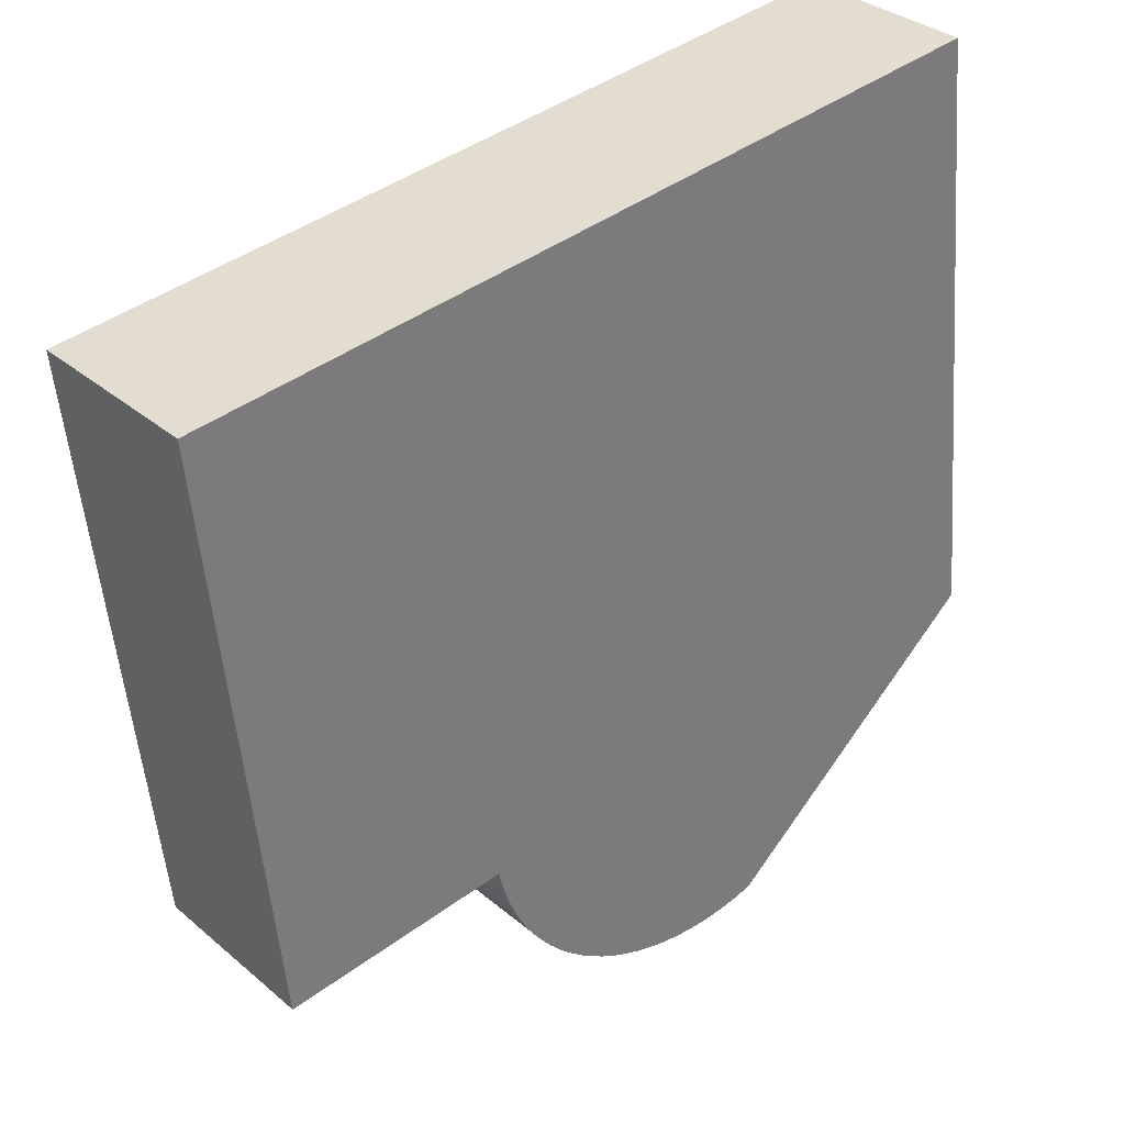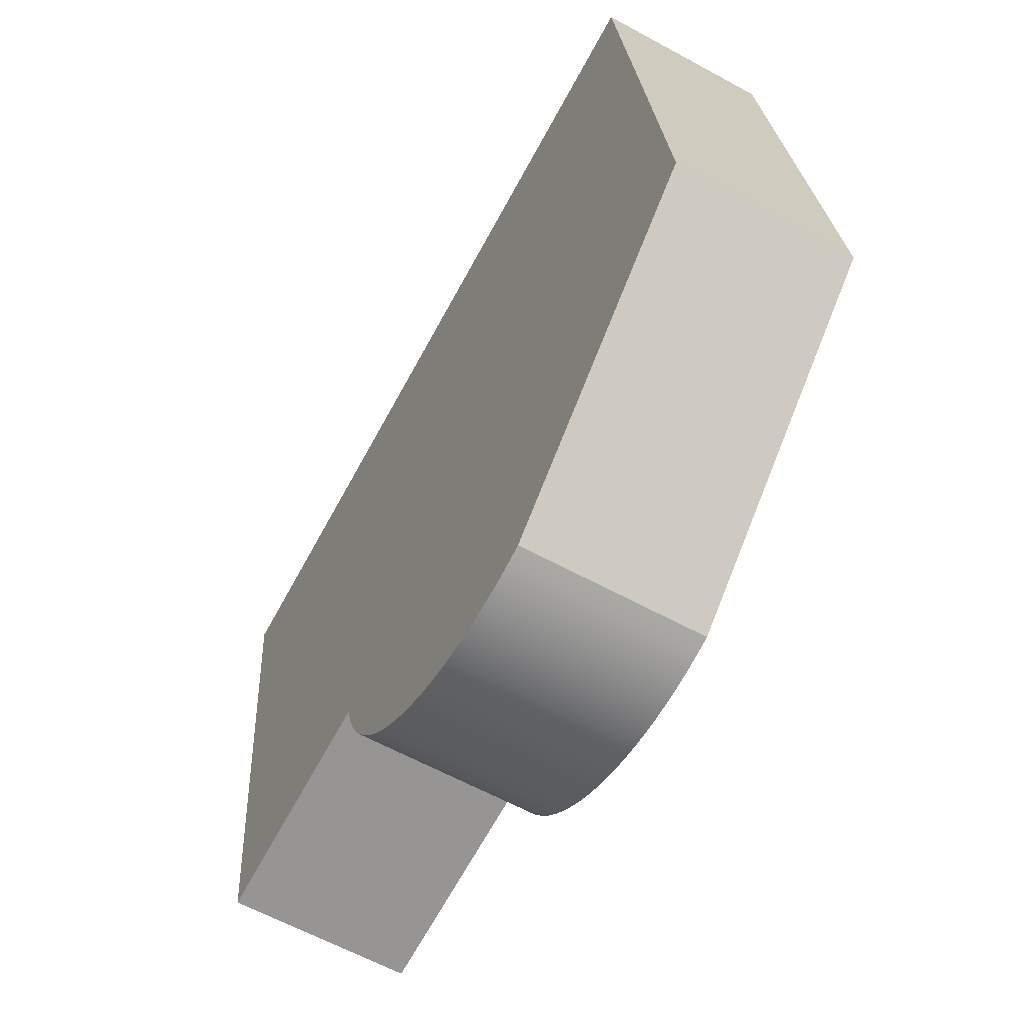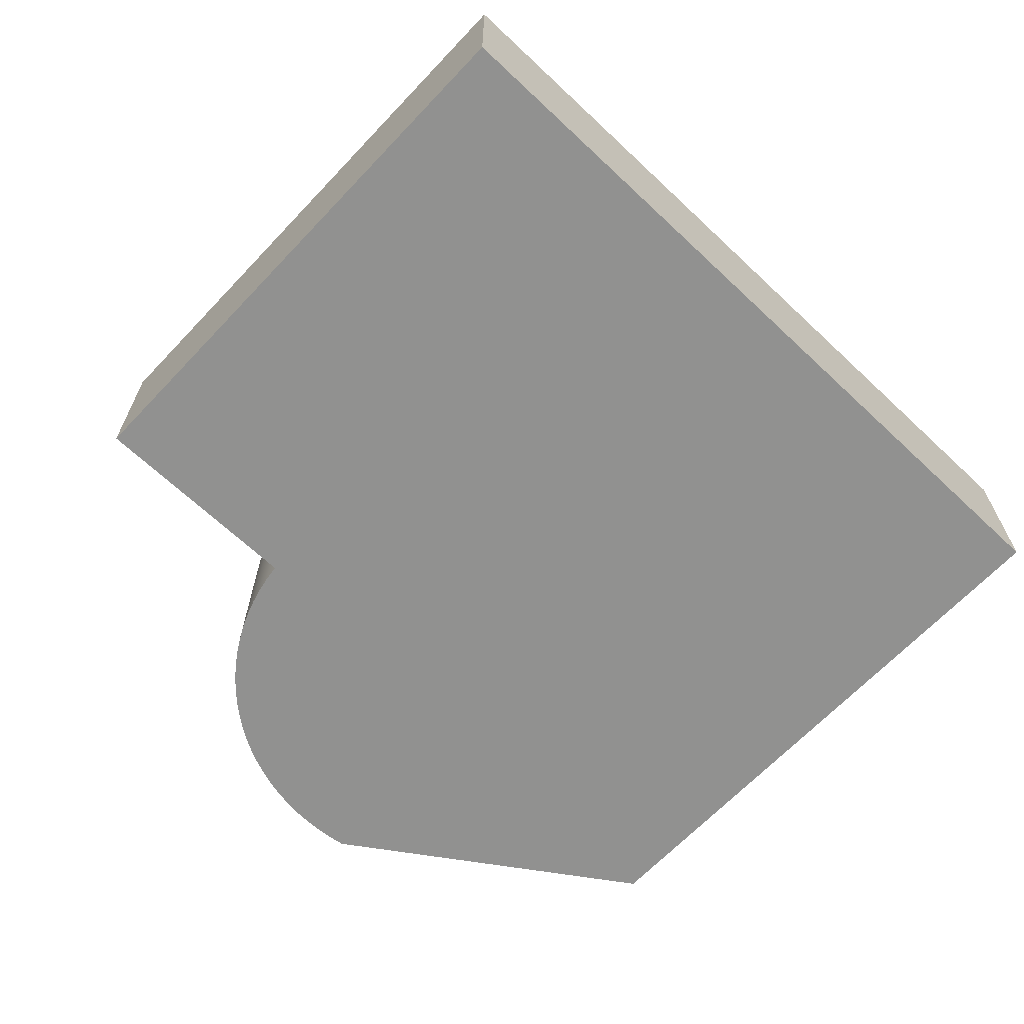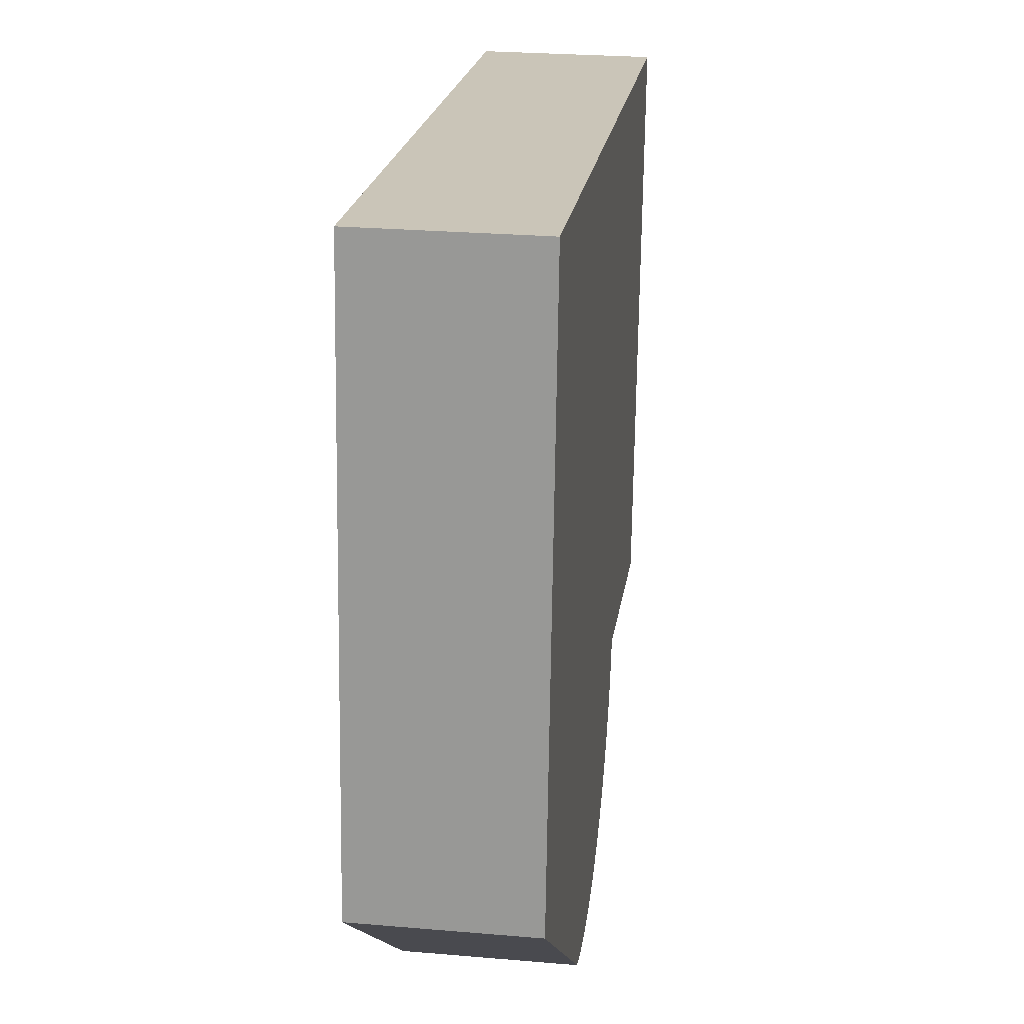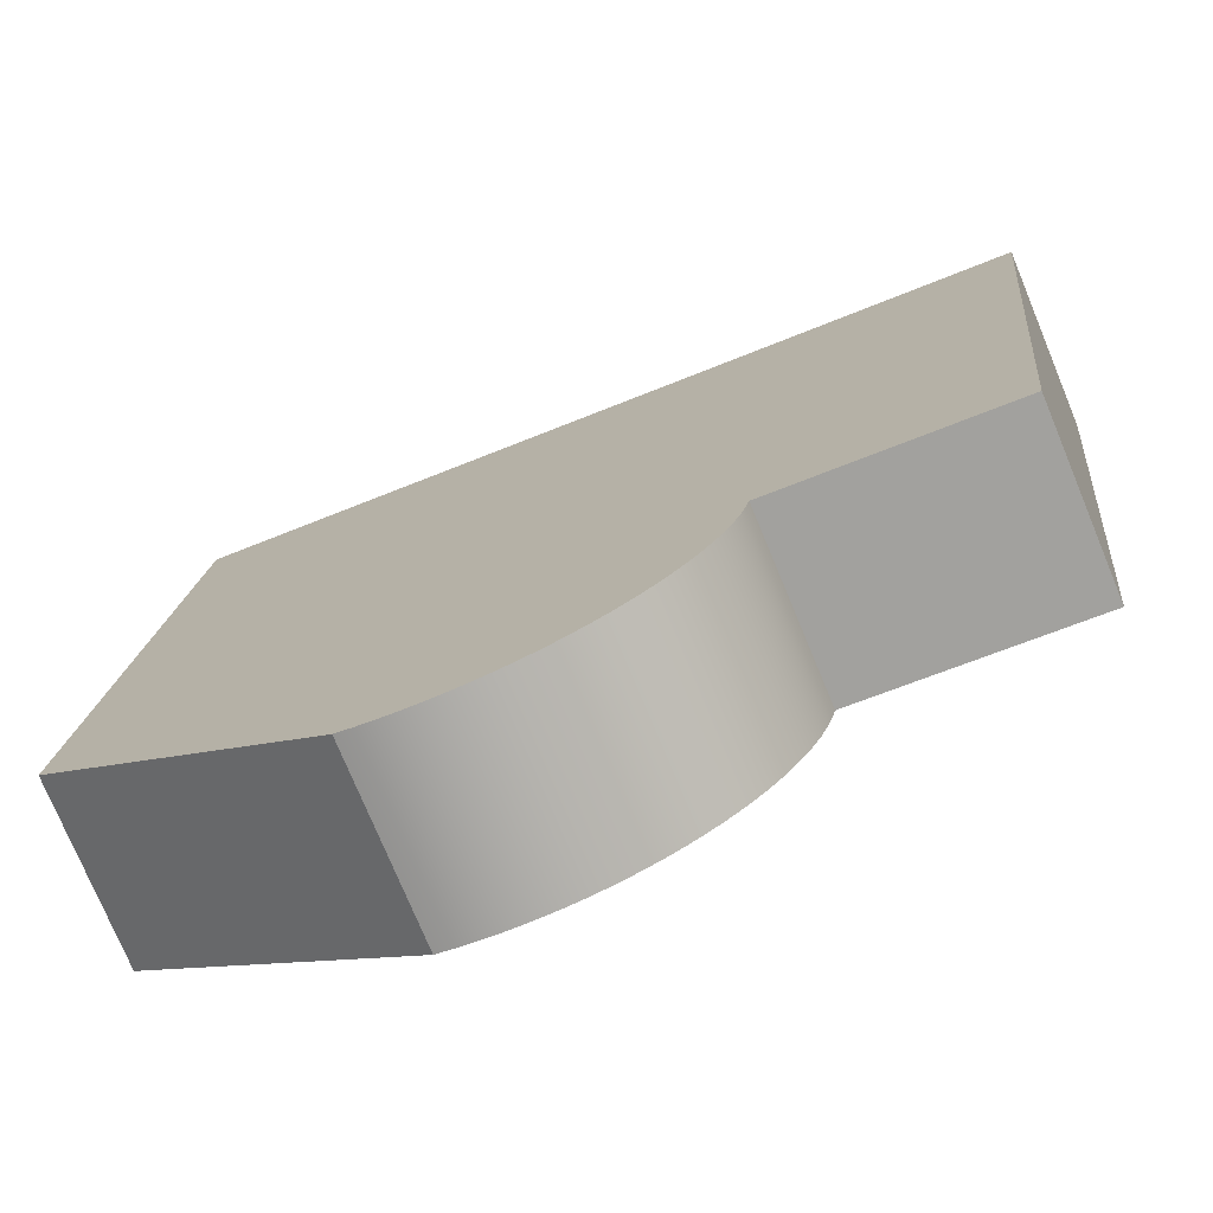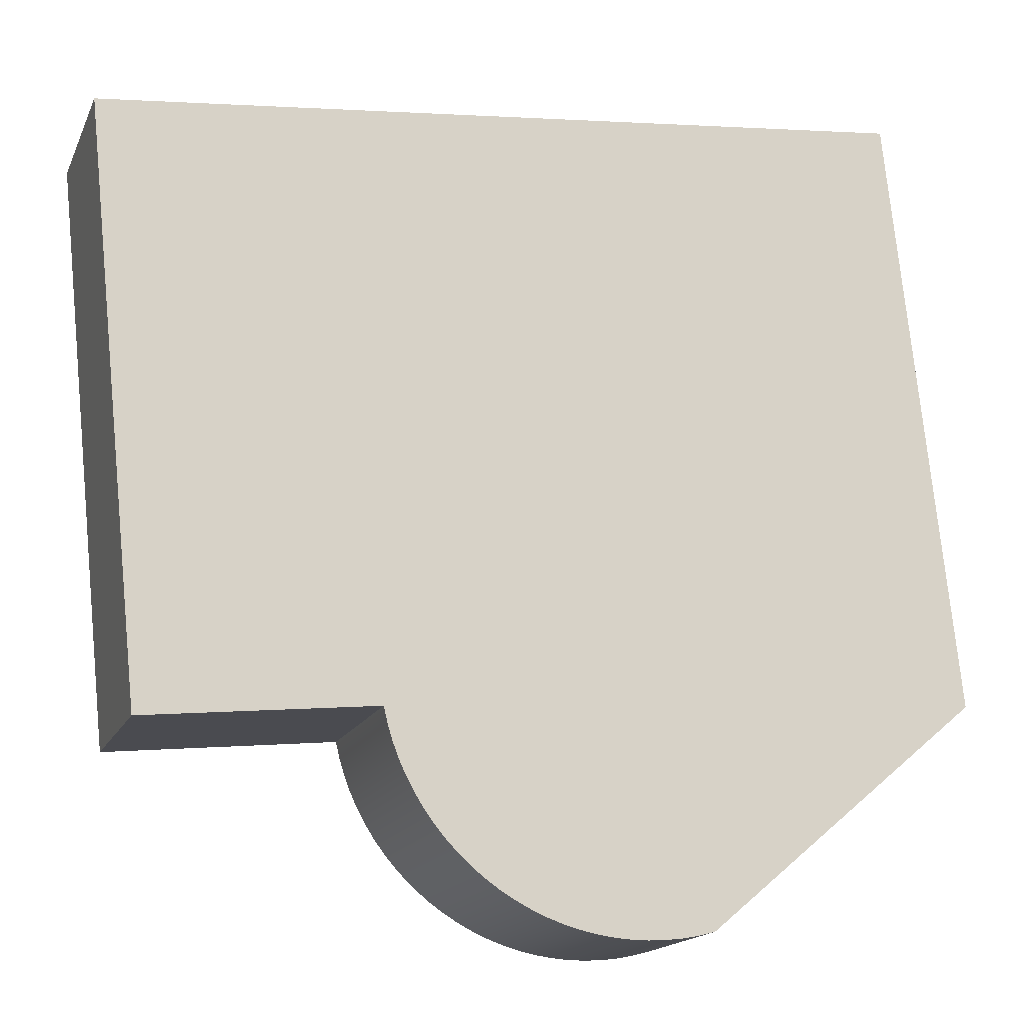
<metadata>
{"format":"obj","ext":"obj","renderer":"f3d","projection":"perspective","resolution":1024,"background":"white","views":[{"elev":33.2,"azim":-41.0,"up":"+Z"},{"elev":-62.0,"azim":61.0,"up":"+Z"},{"elev":-65.9,"azim":-49.4,"up":"+Y"},{"elev":26.2,"azim":97.7,"up":"+Z"},{"elev":-75.4,"azim":-157.5,"up":"+Z"},{"elev":-16.7,"azim":-18.2,"up":"+Z"}]}
</metadata>
<code>
o group_8/ID320#ID320
v 0.2572 0.000856 -0.1498
v 0.2472 0.000856 -0.1507
v 0.2522 0.000856 -0.1504
v 0.2622 0.000856 -0.1488
v 0.2421 0.000856 -0.1506
v 0.2671 0.000856 -0.1475
v 0.2371 0.000856 -0.1503
v 0.3492 0.000856 -0.07833
v 0.2321 0.000856 -0.1496
v 0.2272 0.000856 -0.1485
v 0.2223 0.000856 -0.1472
v 0.2175 0.000856 -0.1455
v 0.2129 0.000856 -0.1435
v 0.2084 0.000856 -0.1412
v 0.2041 0.000856 -0.1386
v 0.1999 0.000856 -0.1357
v 0.1959 0.000856 -0.1326
v 0.1922 0.000856 -0.1292
v 0.1887 0.000856 -0.1255
v 0.1854 0.000856 -0.1217
v 0.1825 0.000856 -0.1176
v 0.1797 0.000856 -0.1133
v 0.1773 0.000856 -0.1089
v 0.1752 0.000856 -0.1043
v 0.1734 0.000856 -0.09962
v 0.1719 0.000856 -0.09479
v 0.3299 0.000856 0.1051
v 0.1707 0.000856 -0.08988
v 0.1019 0.000856 -0.09711
v 0.08337 0.000856 0.07916
v 0.08337 0.000856 0.07916
v 0.3299 0.000856 0.1051
v 0.1019 0.000856 -0.09711
v 0.1707 0.000856 -0.08988
v 0.1719 0.000856 -0.09479
v 0.3492 0.000856 -0.07833
v 0.1734 0.000856 -0.09962
v 0.1752 0.000856 -0.1043
v 0.1773 0.000856 -0.1089
v 0.1797 0.000856 -0.1133
v 0.1825 0.000856 -0.1176
v 0.1854 0.000856 -0.1217
v 0.1887 0.000856 -0.1255
v 0.1922 0.000856 -0.1292
v 0.1959 0.000856 -0.1326
v 0.1999 0.000856 -0.1357
v 0.2041 0.000856 -0.1386
v 0.2084 0.000856 -0.1412
v 0.2129 0.000856 -0.1435
v 0.2175 0.000856 -0.1455
v 0.2223 0.000856 -0.1472
v 0.2272 0.000856 -0.1485
v 0.2321 0.000856 -0.1496
v 0.2371 0.000856 -0.1503
v 0.2671 0.000856 -0.1475
v 0.2421 0.000856 -0.1506
v 0.2622 0.000856 -0.1488
v 0.2472 0.000856 -0.1507
v 0.2572 0.000856 -0.1498
v 0.2522 0.000856 -0.1504
v 0.3492 0.05387 -0.07833
v 0.3299 0.000856 0.1051
v 0.3492 0.000856 -0.07833
v 0.3299 0.05387 0.1051
v 0.3299 0.05387 0.1051
v 0.3492 0.05387 -0.07833
v 0.3299 0.000856 0.1051
v 0.3492 0.000856 -0.07833
v 0.3299 0.000856 0.1051
v 0.08337 0.05387 0.07916
v 0.08337 0.000856 0.07916
v 0.3299 0.05387 0.1051
v 0.3299 0.05387 0.1051
v 0.3299 0.000856 0.1051
v 0.08337 0.05387 0.07916
v 0.08337 0.000856 0.07916
v 0.08337 0.05387 0.07916
v 0.1019 0.000856 -0.09711
v 0.08337 0.000856 0.07916
v 0.1019 0.05387 -0.09711
v 0.1019 0.05387 -0.09711
v 0.08337 0.05387 0.07916
v 0.1019 0.000856 -0.09711
v 0.08337 0.000856 0.07916
v 0.1707 0.05387 -0.08988
v 0.1019 0.000856 -0.09711
v 0.1019 0.05387 -0.09711
v 0.1707 0.000856 -0.08988
v 0.1707 0.000856 -0.08988
v 0.1707 0.05387 -0.08988
v 0.1019 0.000856 -0.09711
v 0.1019 0.05387 -0.09711
v 0.1707 0.05387 -0.08988
v 0.1719 0.000856 -0.09479
v 0.1707 0.000856 -0.08988
v 0.1719 0.05387 -0.09479
v 0.1719 0.05387 -0.09479
v 0.1707 0.05387 -0.08988
v 0.1719 0.000856 -0.09479
v 0.1707 0.000856 -0.08988
v 0.1734 0.000856 -0.09962
v 0.1734 0.05387 -0.09962
v 0.1734 0.05387 -0.09962
v 0.1734 0.000856 -0.09962
v 0.1752 0.000856 -0.1043
v 0.1752 0.05387 -0.1043
v 0.1752 0.05387 -0.1043
v 0.1752 0.000856 -0.1043
v 0.1773 0.000856 -0.1089
v 0.1773 0.05387 -0.1089
v 0.1773 0.05387 -0.1089
v 0.1773 0.000856 -0.1089
v 0.1797 0.000856 -0.1133
v 0.1797 0.05387 -0.1133
v 0.1797 0.05387 -0.1133
v 0.1797 0.000856 -0.1133
v 0.1825 0.000856 -0.1176
v 0.1825 0.05387 -0.1176
v 0.1825 0.05387 -0.1176
v 0.1825 0.000856 -0.1176
v 0.1854 0.000856 -0.1217
v 0.1854 0.05387 -0.1217
v 0.1854 0.05387 -0.1217
v 0.1854 0.000856 -0.1217
v 0.1887 0.000856 -0.1255
v 0.1887 0.05387 -0.1255
v 0.1887 0.05387 -0.1255
v 0.1887 0.000856 -0.1255
v 0.1922 0.000856 -0.1292
v 0.1922 0.05387 -0.1292
v 0.1922 0.05387 -0.1292
v 0.1922 0.000856 -0.1292
v 0.1959 0.000856 -0.1326
v 0.1959 0.05387 -0.1326
v 0.1959 0.05387 -0.1326
v 0.1959 0.000856 -0.1326
v 0.1999 0.05387 -0.1357
v 0.1999 0.000856 -0.1357
v 0.1999 0.000856 -0.1357
v 0.1999 0.05387 -0.1357
v 0.2041 0.05387 -0.1386
v 0.2041 0.000856 -0.1386
v 0.2041 0.000856 -0.1386
v 0.2041 0.05387 -0.1386
v 0.2084 0.05387 -0.1412
v 0.2084 0.000856 -0.1412
v 0.2084 0.000856 -0.1412
v 0.2084 0.05387 -0.1412
v 0.2129 0.05387 -0.1435
v 0.2129 0.000856 -0.1435
v 0.2129 0.000856 -0.1435
v 0.2129 0.05387 -0.1435
v 0.2175 0.05387 -0.1455
v 0.2175 0.000856 -0.1455
v 0.2175 0.000856 -0.1455
v 0.2175 0.05387 -0.1455
v 0.2223 0.05387 -0.1472
v 0.2223 0.000856 -0.1472
v 0.2223 0.000856 -0.1472
v 0.2223 0.05387 -0.1472
v 0.2272 0.05387 -0.1485
v 0.2272 0.000856 -0.1485
v 0.2272 0.000856 -0.1485
v 0.2272 0.05387 -0.1485
v 0.2321 0.05387 -0.1496
v 0.2321 0.000856 -0.1496
v 0.2321 0.000856 -0.1496
v 0.2321 0.05387 -0.1496
v 0.2371 0.05387 -0.1503
v 0.2371 0.000856 -0.1503
v 0.2371 0.000856 -0.1503
v 0.2371 0.05387 -0.1503
v 0.2421 0.05387 -0.1506
v 0.2421 0.000856 -0.1506
v 0.2421 0.000856 -0.1506
v 0.2421 0.05387 -0.1506
v 0.2472 0.05387 -0.1507
v 0.2472 0.000856 -0.1507
v 0.2472 0.000856 -0.1507
v 0.2472 0.05387 -0.1507
v 0.2522 0.05387 -0.1504
v 0.2522 0.000856 -0.1504
v 0.2522 0.000856 -0.1504
v 0.2522 0.05387 -0.1504
v 0.2572 0.05387 -0.1498
v 0.2572 0.000856 -0.1498
v 0.2572 0.000856 -0.1498
v 0.2572 0.05387 -0.1498
v 0.2622 0.05387 -0.1488
v 0.2622 0.000856 -0.1488
v 0.2622 0.000856 -0.1488
v 0.2622 0.05387 -0.1488
v 0.2671 0.05387 -0.1475
v 0.2671 0.000856 -0.1475
v 0.2671 0.000856 -0.1475
v 0.2671 0.05387 -0.1475
v 0.3492 0.05387 -0.07833
v 0.2671 0.000856 -0.1475
v 0.2671 0.05387 -0.1475
v 0.3492 0.000856 -0.07833
v 0.3492 0.000856 -0.07833
v 0.3492 0.05387 -0.07833
v 0.2671 0.000856 -0.1475
v 0.2671 0.05387 -0.1475
v 0.08337 0.05387 0.07916
v 0.1707 0.05387 -0.08988
v 0.1019 0.05387 -0.09711
v 0.2472 0.05387 -0.1507
v 0.2572 0.05387 -0.1498
v 0.2522 0.05387 -0.1504
v 0.2622 0.05387 -0.1488
v 0.2421 0.05387 -0.1506
v 0.2671 0.05387 -0.1475
v 0.2371 0.05387 -0.1503
v 0.3492 0.05387 -0.07833
v 0.2321 0.05387 -0.1496
v 0.2272 0.05387 -0.1485
v 0.2223 0.05387 -0.1472
v 0.2175 0.05387 -0.1455
v 0.2129 0.05387 -0.1435
v 0.2084 0.05387 -0.1412
v 0.2041 0.05387 -0.1386
v 0.1999 0.05387 -0.1357
v 0.1959 0.05387 -0.1326
v 0.1922 0.05387 -0.1292
v 0.1887 0.05387 -0.1255
v 0.1854 0.05387 -0.1217
v 0.1825 0.05387 -0.1176
v 0.1797 0.05387 -0.1133
v 0.1773 0.05387 -0.1089
v 0.1752 0.05387 -0.1043
v 0.1734 0.05387 -0.09962
v 0.1719 0.05387 -0.09479
v 0.3299 0.05387 0.1051
v 0.08337 0.05387 0.07916
v 0.1707 0.05387 -0.08988
v 0.3299 0.05387 0.1051
v 0.1719 0.05387 -0.09479
v 0.3492 0.05387 -0.07833
v 0.1734 0.05387 -0.09962
v 0.1752 0.05387 -0.1043
v 0.1773 0.05387 -0.1089
v 0.1797 0.05387 -0.1133
v 0.1825 0.05387 -0.1176
v 0.1854 0.05387 -0.1217
v 0.1887 0.05387 -0.1255
v 0.1922 0.05387 -0.1292
v 0.1959 0.05387 -0.1326
v 0.1999 0.05387 -0.1357
v 0.2041 0.05387 -0.1386
v 0.2084 0.05387 -0.1412
v 0.2129 0.05387 -0.1435
v 0.2175 0.05387 -0.1455
v 0.2223 0.05387 -0.1472
v 0.2272 0.05387 -0.1485
v 0.2321 0.05387 -0.1496
v 0.2371 0.05387 -0.1503
v 0.2671 0.05387 -0.1475
v 0.2421 0.05387 -0.1506
v 0.2622 0.05387 -0.1488
v 0.2472 0.05387 -0.1507
v 0.2572 0.05387 -0.1498
v 0.2522 0.05387 -0.1504
v 0.1019 0.05387 -0.09711
f 1 2 3
f 2 1 4
f 2 4 5
f 5 4 6
f 5 6 7
f 7 6 8
f 7 8 9
f 9 8 10
f 10 8 11
f 11 8 12
f 12 8 13
f 13 8 14
f 14 8 15
f 15 8 16
f 16 8 17
f 17 8 18
f 18 8 19
f 19 8 20
f 20 8 21
f 21 8 22
f 22 8 23
f 23 8 24
f 24 8 25
f 25 8 26
f 26 8 27
f 26 27 28
f 28 27 29
f 29 27 30
f 31 32 33
f 33 32 34
f 34 32 35
f 32 36 35
f 35 36 37
f 37 36 38
f 38 36 39
f 39 36 40
f 40 36 41
f 41 36 42
f 42 36 43
f 43 36 44
f 44 36 45
f 45 36 46
f 46 36 47
f 47 36 48
f 48 36 49
f 49 36 50
f 50 36 51
f 51 36 52
f 52 36 53
f 53 36 54
f 36 55 54
f 54 55 56
f 55 57 56
f 56 57 58
f 57 59 58
f 60 58 59
f 61 62 63
f 62 61 64
f 65 66 67
f 68 67 66
f 69 70 71
f 70 69 72
f 73 74 75
f 76 75 74
f 77 78 79
f 78 77 80
f 81 82 83
f 84 83 82
f 85 86 87
f 86 85 88
f 89 90 91
f 92 91 90
f 93 94 95
f 94 93 96
f 97 98 99
f 100 99 98
f 96 101 94
f 101 96 102
f 103 97 104
f 99 104 97
f 102 105 101
f 105 102 106
f 107 103 108
f 104 108 103
f 106 109 105
f 109 106 110
f 111 107 112
f 108 112 107
f 110 113 109
f 113 110 114
f 115 111 116
f 112 116 111
f 114 117 113
f 117 114 118
f 119 115 120
f 116 120 115
f 118 121 117
f 121 118 122
f 123 119 124
f 120 124 119
f 122 125 121
f 125 122 126
f 127 123 128
f 124 128 123
f 126 129 125
f 129 126 130
f 131 127 132
f 128 132 127
f 130 133 129
f 133 130 134
f 135 131 136
f 132 136 131
f 137 133 134
f 133 137 138
f 139 140 136
f 135 136 140
f 141 138 137
f 138 141 142
f 143 144 139
f 140 139 144
f 145 142 141
f 142 145 146
f 147 148 143
f 144 143 148
f 149 146 145
f 146 149 150
f 151 152 147
f 148 147 152
f 153 150 149
f 150 153 154
f 155 156 151
f 152 151 156
f 157 154 153
f 154 157 158
f 159 160 155
f 156 155 160
f 161 158 157
f 158 161 162
f 163 164 159
f 160 159 164
f 165 162 161
f 162 165 166
f 167 168 163
f 164 163 168
f 169 166 165
f 166 169 170
f 171 172 167
f 168 167 172
f 173 170 169
f 170 173 174
f 175 176 171
f 172 171 176
f 177 174 173
f 174 177 178
f 179 180 175
f 176 175 180
f 181 178 177
f 178 181 182
f 183 184 179
f 180 179 184
f 185 182 181
f 182 185 186
f 187 188 183
f 184 183 188
f 189 186 185
f 186 189 190
f 191 192 187
f 188 187 192
f 193 190 189
f 190 193 194
f 195 196 191
f 192 191 196
f 197 198 199
f 198 197 200
f 201 202 203
f 204 203 202
f 205 206 207
f 208 209 210
f 209 208 211
f 211 208 212
f 211 212 213
f 213 212 214
f 213 214 215
f 215 214 216
f 215 216 217
f 215 217 218
f 215 218 219
f 215 219 220
f 215 220 221
f 215 221 222
f 215 222 223
f 215 223 224
f 215 224 225
f 215 225 226
f 215 226 227
f 215 227 228
f 215 228 229
f 215 229 230
f 215 230 231
f 215 231 232
f 215 232 233
f 215 233 234
f 234 233 206
f 234 206 205
f 235 236 237
f 236 238 237
f 237 238 239
f 238 240 239
f 240 241 239
f 241 242 239
f 242 243 239
f 243 244 239
f 244 245 239
f 245 246 239
f 246 247 239
f 247 248 239
f 248 249 239
f 249 250 239
f 250 251 239
f 251 252 239
f 252 253 239
f 253 254 239
f 254 255 239
f 255 256 239
f 256 257 239
f 239 257 258
f 257 259 258
f 258 259 260
f 259 261 260
f 260 261 262
f 263 262 261
f 264 236 235

</code>
